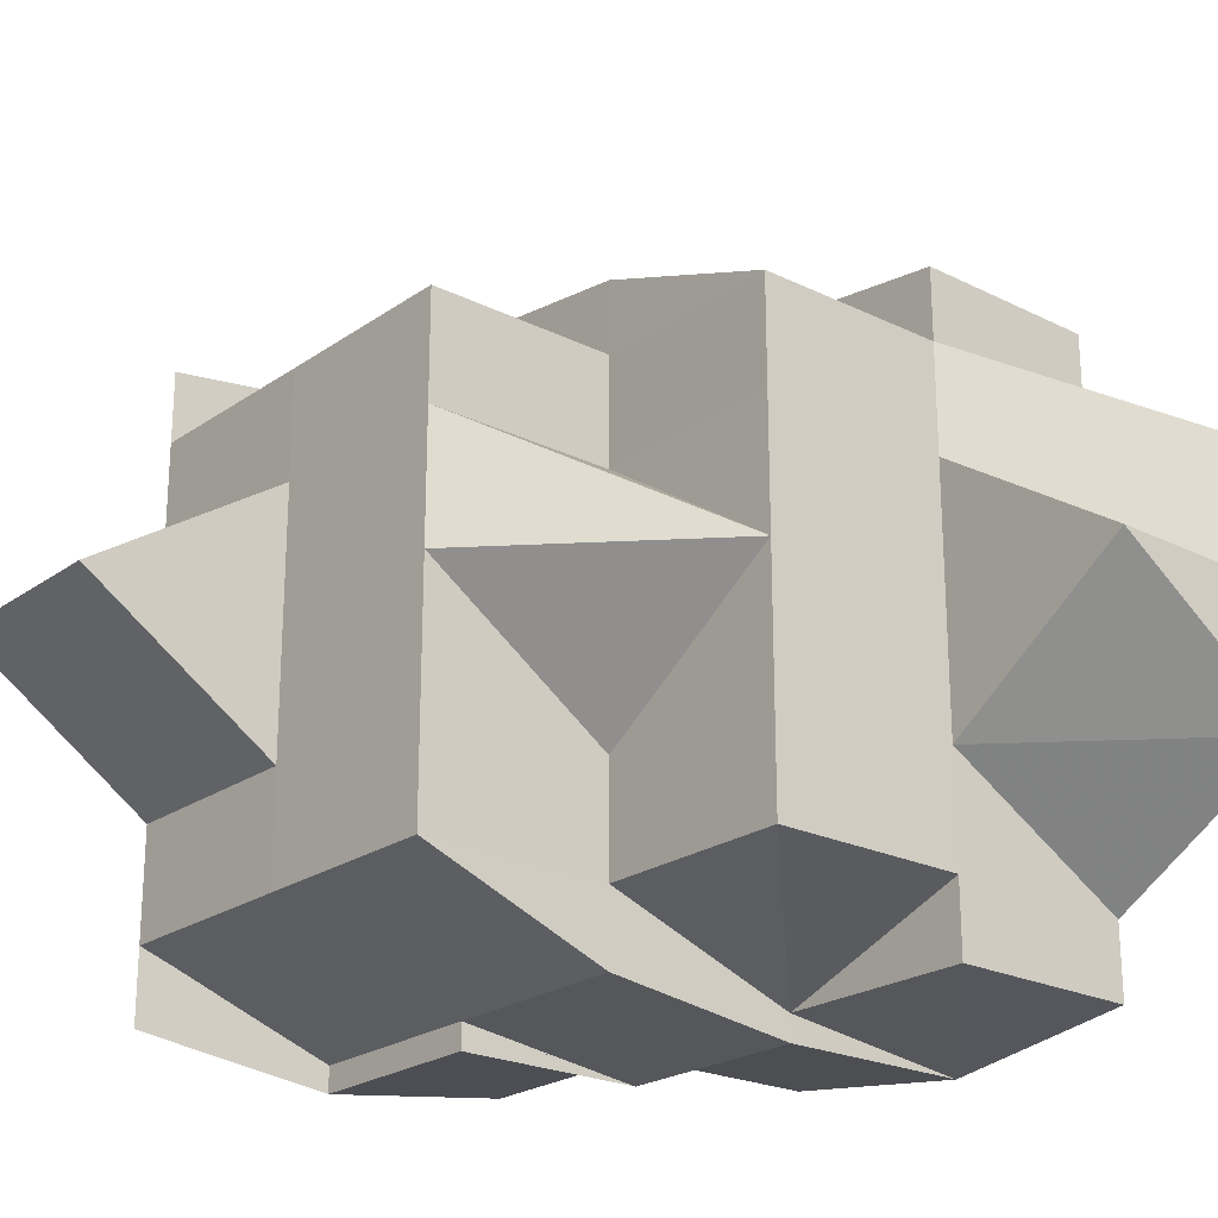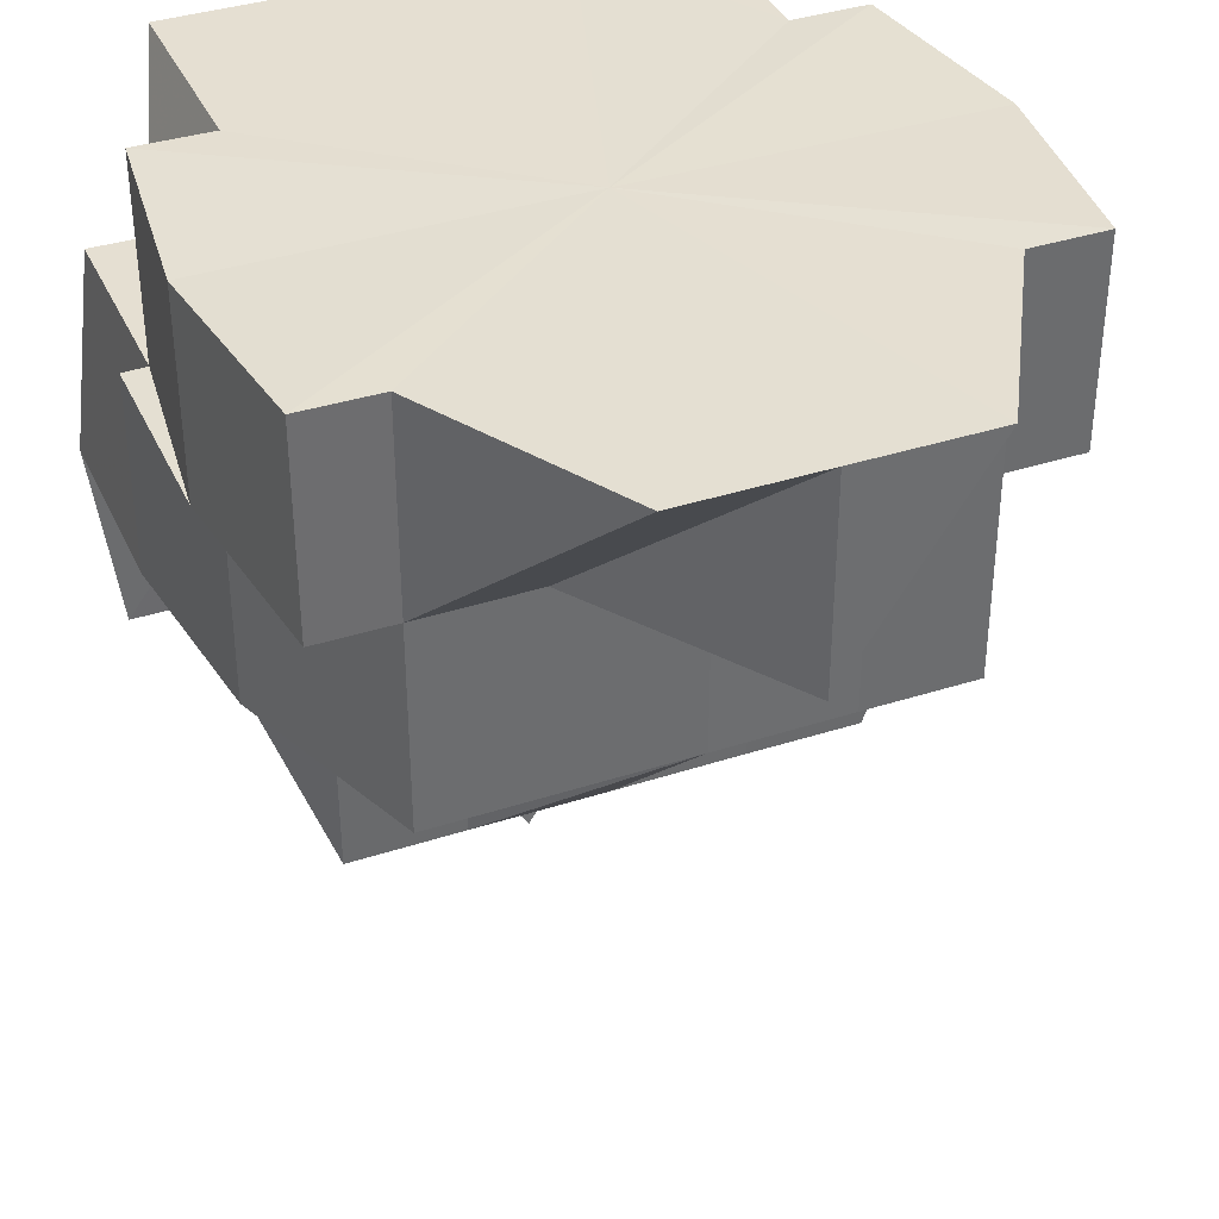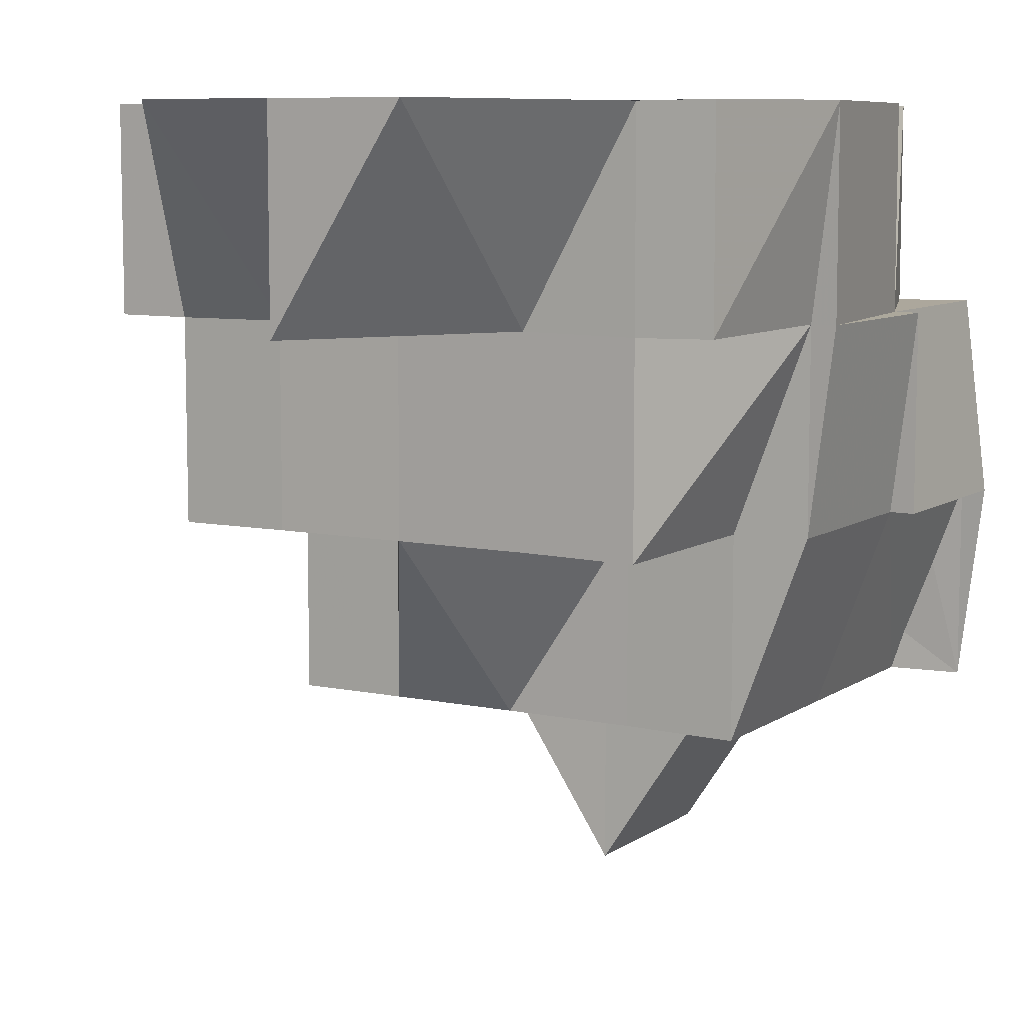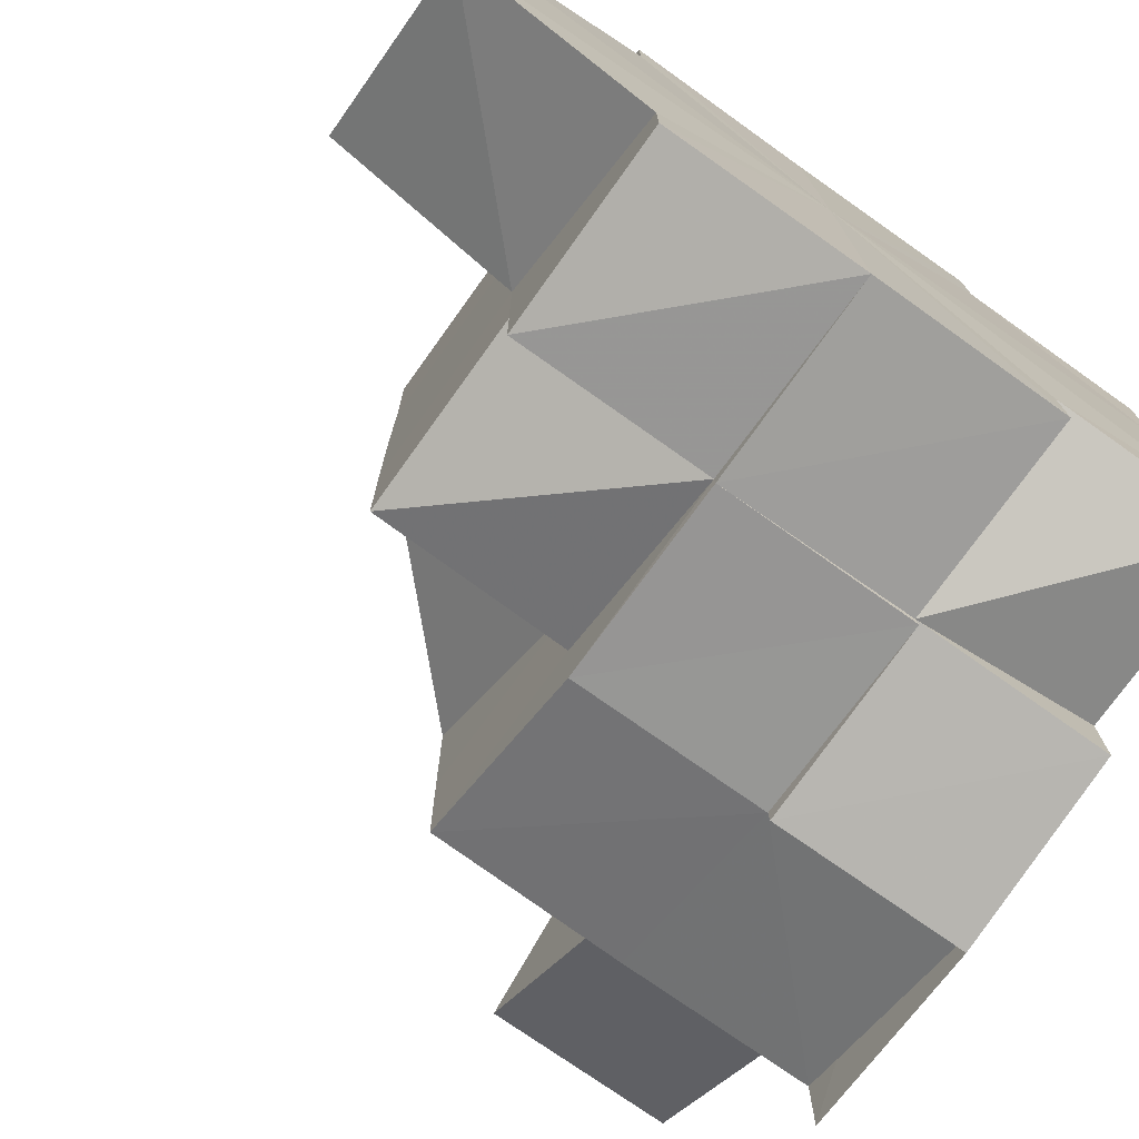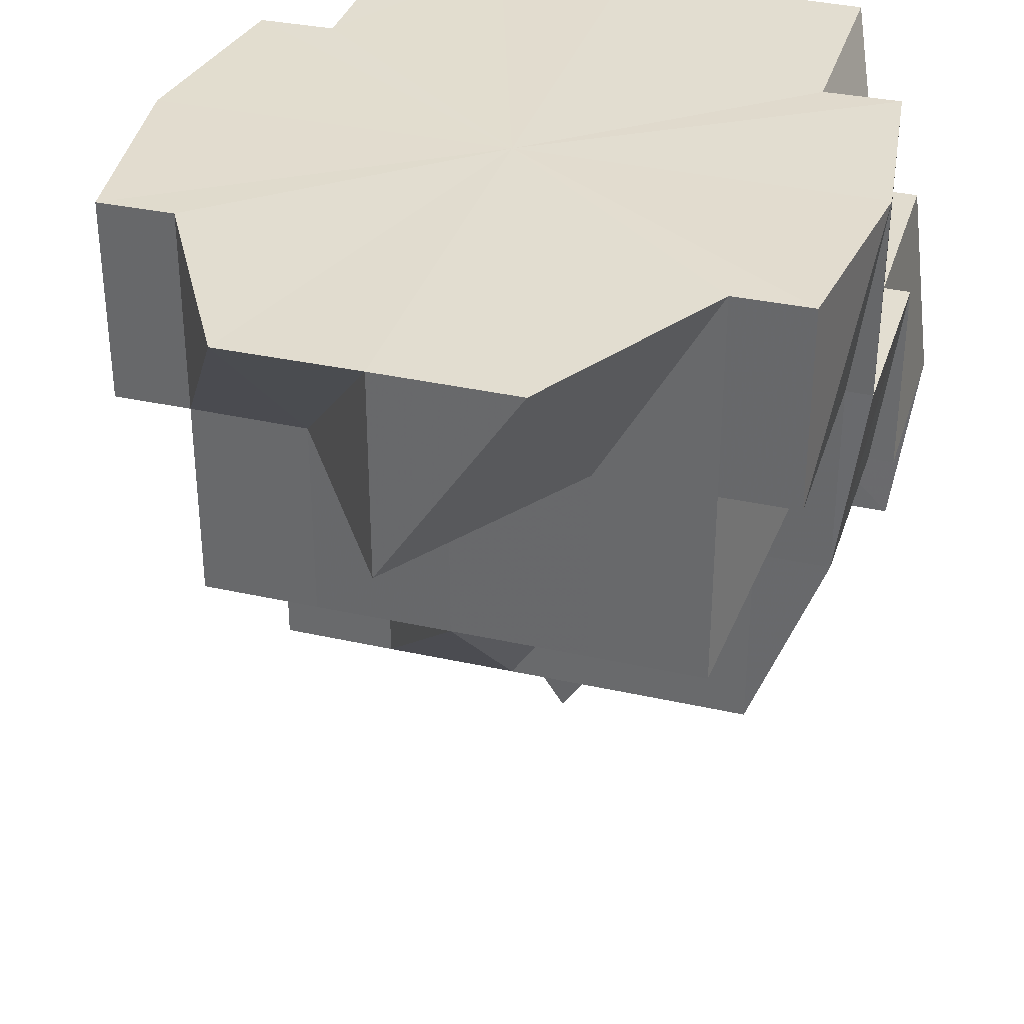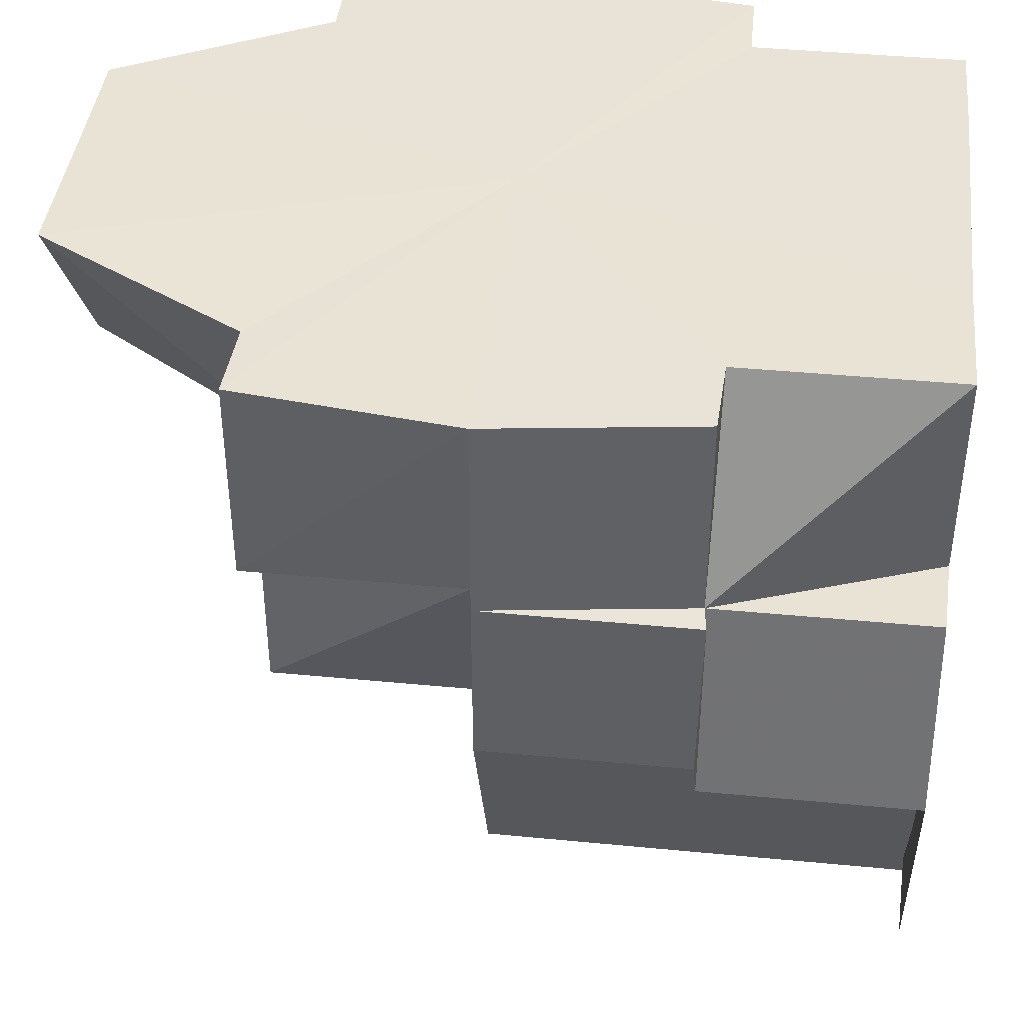
<metadata>
{"format":"obj","ext":"obj","renderer":"f3d","projection":"perspective","resolution":1024,"background":"white","views":[{"elev":-22.8,"azim":50.0,"up":"+Z"},{"elev":37.4,"azim":67.4,"up":"+Y"},{"elev":8.4,"azim":120.6,"up":"+Y"},{"elev":-74.9,"azim":144.4,"up":"+Z"},{"elev":34.8,"azim":106.7,"up":"+Y"},{"elev":41.9,"azim":-173.5,"up":"+Y"}]}
</metadata>
<code>
o 21622
v 2233 1872 7.267
v 2233 1872 7.267
v 2233 1872 7.273
v 2233 1872 7.273
v 2233 1872 7.273
v 2233 1872 7.273
v 2233 1872 7.279
v 2233 1872 7.279
v 2233 1872 7.283
v 2233 1872 7.279
v 2233 1872 7.273
v 2233 1872 7.279
v 2233 1872 7.273
v 2233 1872 7.267
v 2233 1872 7.267
v 2233 1872 7.273
v 2233 1872 7.267
v 2233 1872 7.273
v 2233 1872 7.279
v 2233 1872 7.279
v 2233 1872 7.283
v 2233 1872 7.283
v 2233 1872 7.283
v 2233 1872 7.26
v 2233 1872 7.26
v 2233 1872 7.267
v 2233 1872 7.267
v 2233 1872 7.273
v 2233 1872 7.267
v 2233 1872 7.273
v 2233 1872 7.26
v 2233 1872 7.267
v 2233 1872 7.26
v 2233 1872 7.267
v 2233 1872 7.254
v 2233 1872 7.254
v 2233 1872 7.254
v 2233 1872 7.251
v 2233 1872 7.249
v 2233 1872 7.251
v 2233 1872 7.26
v 2233 1872 7.26
v 2233 1872 7.254
v 2233 1872 7.26
v 2233 1872 7.251
v 2233 1872 7.251
v 2233 1872 7.249
v 2233 1872 7.249
v 2233 1872 7.249
v 2233 1872 7.251
v 2233 1872 7.249
v 2233 1872 7.249
v 2233 1872 7.249
v 2233 1872 7.251
v 2233 1872 7.249
v 2233 1872 7.249
v 2233 1872 7.249
v 2233 1872 7.251
v 2233 1872 7.251
v 2233 1872 7.254
v 2233 1872 7.249
v 2233 1872 7.251
v 2233 1872 7.251
v 2233 1872 7.254
v 2233 1872 7.249
v 2233 1872 7.251
v 2233 1872 7.254
v 2233 1872 7.26
v 2233 1872 7.26
v 2233 1872 7.267
v 2233 1872 7.254
v 2233 1872 7.26
v 2233 1872 7.254
v 2233 1872 7.254
v 2233 1872 7.279
v 2233 1872 7.283
v 2233 1872 7.283
v 2233 1872 7.283
v 2233 1872 7.284
v 2233 1872 7.249
v 2233 1872 7.251
v 2233 1872 7.251
v 2233 1872 7.251
v 2233 1872 7.254
v 2233 1872 7.26
v 2233 1872 7.267
v 2233 1872 7.267
v 2233 1872 7.267
v 2233 1872 7.267
v 2233 1872 7.273
v 2233 1872 7.26
v 2233 1872 7.267
v 2233 1872 7.284
v 2233 1872 7.284
v 2233 1872 7.284
v 2233 1872 7.283
v 2233 1872 7.279
v 2233 1872 7.279
v 2233 1872 7.273
v 2233 1872 7.279
v 2233 1872 7.273
v 2233 1872 7.279
v 2233 1872 7.267
v 2233 1872 7.273
v 2233 1872 7.273
v 2233 1872 7.279
v 2233 1872 7.283
v 2233 1872 7.283
v 2233 1872 7.283
v 2233 1872 7.284
v 2233 1872 7.279
v 2233 1872 7.279
v 2233 1872 7.283
v 2233 1872 7.284
v 2233 1872 7.279
v 2233 1872 7.283
v 2233 1872 7.283
v 2233 1872 7.284
v 2233 1872 7.283
v 2233 1872 7.284
v 2233 1872 7.279
v 2233 1872 7.283
v 2233 1872 7.283
v 2233 1872 7.284
v 2233 1872 7.279
v 2233 1872 7.284
v 2233 1872 7.283
v 2233 1872 7.284
v 2233 1872 7.283
v 2233 1872 7.284
v 2233 1872 7.284
v 2233 1872 7.284
v 2233 1872 7.284
v 2233 1872 7.283
v 2233 1872 7.284
v 2233 1872 7.279
v 2233 1872 7.279
v 2233 1872 7.273
v 2233 1872 7.279
v 2233 1872 7.267
v 2233 1872 7.283
v 2233 1872 7.284
v 2233 1872 7.283
v 2233 1872 7.279
v 2233 1872 7.283
v 2233 1872 7.279
v 2233 1872 7.283
v 2233 1872 7.279
v 2233 1872 7.273
v 2233 1872 7.267
v 2233 1872 7.267
v 2233 1872 7.26
v 2233 1872 7.254
v 2233 1872 7.254
v 2233 1872 7.26
v 2233 1872 7.254
v 2233 1872 7.26
v 2233 1872 7.254
v 2233 1872 7.249
v 2233 1872 7.251
v 2233 1872 7.251
v 2233 1872 7.249
v 2233 1872 7.251
v 2233 1872 7.251
v 2233 1872 7.251
v 2233 1872 7.254
v 2233 1872 7.254
v 2233 1872 7.254
v 2233 1872 7.254
v 2233 1872 7.26
v 2233 1872 7.26
v 2233 1872 7.267
v 2233 1872 7.267
v 2233 1872 7.26
v 2233 1872 7.267
v 2233 1872 7.267
v 2233 1872 7.273
v 2233 1872 7.267
v 2233 1872 7.273
v 2233 1872 7.267
v 2233 1872 7.273
v 2233 1872 7.273
v 2233 1872 7.273
v 2233 1872 7.267
v 2233 1872 7.26
v 2233 1872 7.26
v 2233 1872 7.254
v 2233 1872 7.26
v 2233 1872 7.254
v 2233 1872 7.26
v 2233 1872 7.251
v 2233 1872 7.254
v 2233 1872 7.251
v 2233 1872 7.254
v 2233 1872 7.284
v 2233 1872 7.284
v 2233 1872 7.283
v 2233 1872 7.283
v 2233 1872 7.283
v 2233 1872 7.283
v 2233 1872 7.279
v 2233 1872 7.251
v 2233 1872 7.249
v 2233 1872 7.249
v 2233 1872 7.251
v 2233 1872 7.251
v 2233 1872 7.254
v 2233 1872 7.251
v 2233 1872 7.254
v 2233 1872 7.249
v 2233 1872 7.249
v 2233 1872 7.251
v 2233 1872 7.251
v 2233 1872 7.254
v 2233 1872 7.26
v 2233 1872 7.267
v 2233 1872 7.273
v 2233 1872 7.279
v 2233 1872 7.283
v 2233 1872 7.284
v 2233 1872 7.283
v 2233 1872 7.279
v 2233 1872 7.279
v 2233 1872 7.273
v 2233 1872 7.279
v 2233 1872 7.273
v 2233 1872 7.26
v 2233 1872 7.267
v 2233 1872 7.267
v 2233 1872 7.254
v 2233 1872 7.254
v 2233 1872 7.251
v 2233 1872 7.254
v 2233 1872 7.251
v 2233 1872 7.279
v 2233 1872 7.279
v 2233 1872 7.273
v 2233 1872 7.283
v 2233 1872 7.283
v 2233 1872 7.279
v 2233 1872 7.254
v 2233 1872 7.251
v 2233 1872 7.251
v 2233 1872 7.251
v 2233 1872 7.251
v 2233 1872 7.254
f 1 2 3
f 2 4 5
f 3 6 7
f 7 8 9
f 6 8 10
f 11 12 8
f 6 13 8
f 14 13 6
f 15 16 13
f 14 17 13
f 13 18 19
f 20 19 21
f 8 20 22
f 8 22 23
f 24 17 14
f 25 26 17
f 17 27 28
f 29 14 30
f 31 24 32
f 24 33 34
f 35 36 33
f 37 35 31
f 38 35 37
f 39 40 38
f 41 42 29
f 43 44 42
f 45 46 39
f 45 47 48
f 49 47 50
f 45 51 52
f 53 51 54
f 46 55 56
f 57 55 58
f 59 58 60
f 61 59 62
f 63 54 64
f 65 63 66
f 66 63 67
f 67 68 69
f 69 68 70
f 71 64 72
f 63 73 71
f 71 42 68
f 63 71 74
f 74 71 68
f 75 76 77
f 77 78 79
f 80 81 82
f 82 83 84
f 85 86 87
f 88 89 90
f 91 92 88
f 9 22 93
f 22 94 95
f 22 96 94
f 97 98 96
f 99 97 100
f 101 102 97
f 103 101 104
f 104 105 106
f 106 107 108
f 107 109 110
f 111 112 109
f 113 110 114
f 115 116 113
f 116 117 118
f 119 118 120
f 121 122 119
f 122 123 124
f 125 123 117
f 126 124 127
f 128 127 129
f 130 131 129
f 132 133 129
f 134 135 128
f 136 137 134
f 138 125 139
f 138 125 140
f 125 141 140
f 141 142 140
f 142 143 140
f 143 144 140
f 145 144 146
f 147 146 148
f 144 149 140
f 149 150 140
f 149 150 151
f 150 152 140
f 150 152 151
f 152 153 154
f 155 154 151
f 152 156 140
f 157 156 158
f 156 46 140
f 46 159 140
f 159 160 161
f 162 161 163
f 159 164 140
f 165 164 166
f 164 167 140
f 164 167 168
f 169 168 170
f 171 172 140
f 171 172 173
f 174 173 175
f 175 176 177
f 178 179 140
f 180 178 181
f 178 179 182
f 182 179 139
f 182 139 111
f 183 182 115
f 184 182 183
f 170 185 184
f 185 186 173
f 187 186 140
f 187 186 185
f 168 187 185
f 168 185 188
f 189 188 190
f 191 192 189
f 193 194 192
f 195 196 197
f 196 198 199
f 200 198 201
f 202 203 204
f 205 206 203
f 207 206 208
f 209 205 151
f 205 210 151
f 210 211 212
f 210 213 151
f 213 214 151
f 214 215 151
f 215 216 151
f 216 217 151
f 217 218 151
f 218 219 151
f 219 220 151
f 220 221 151
f 221 222 151
f 223 224 151
f 223 225 226
f 227 228 229
f 230 231 232
f 231 233 234
f 235 236 237
f 238 239 240
f 241 242 243
f 244 245 246

</code>
